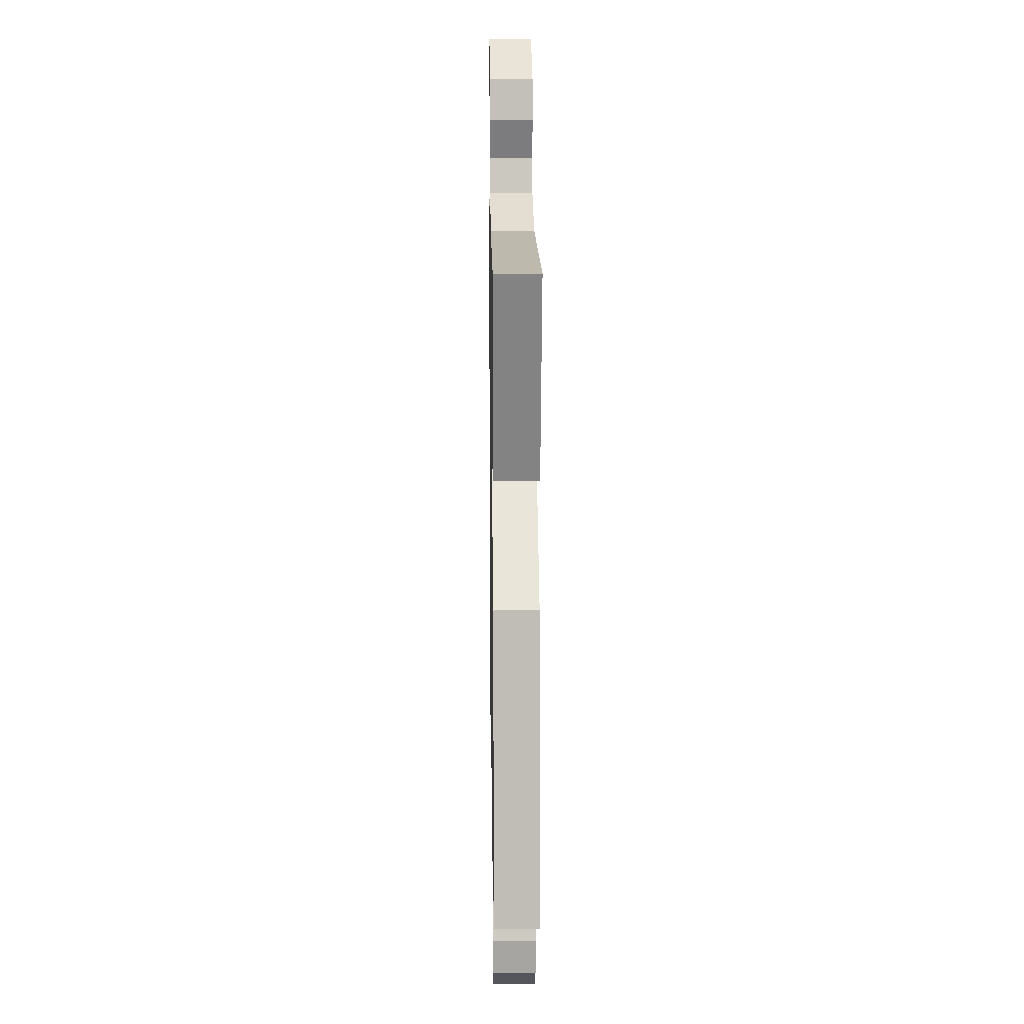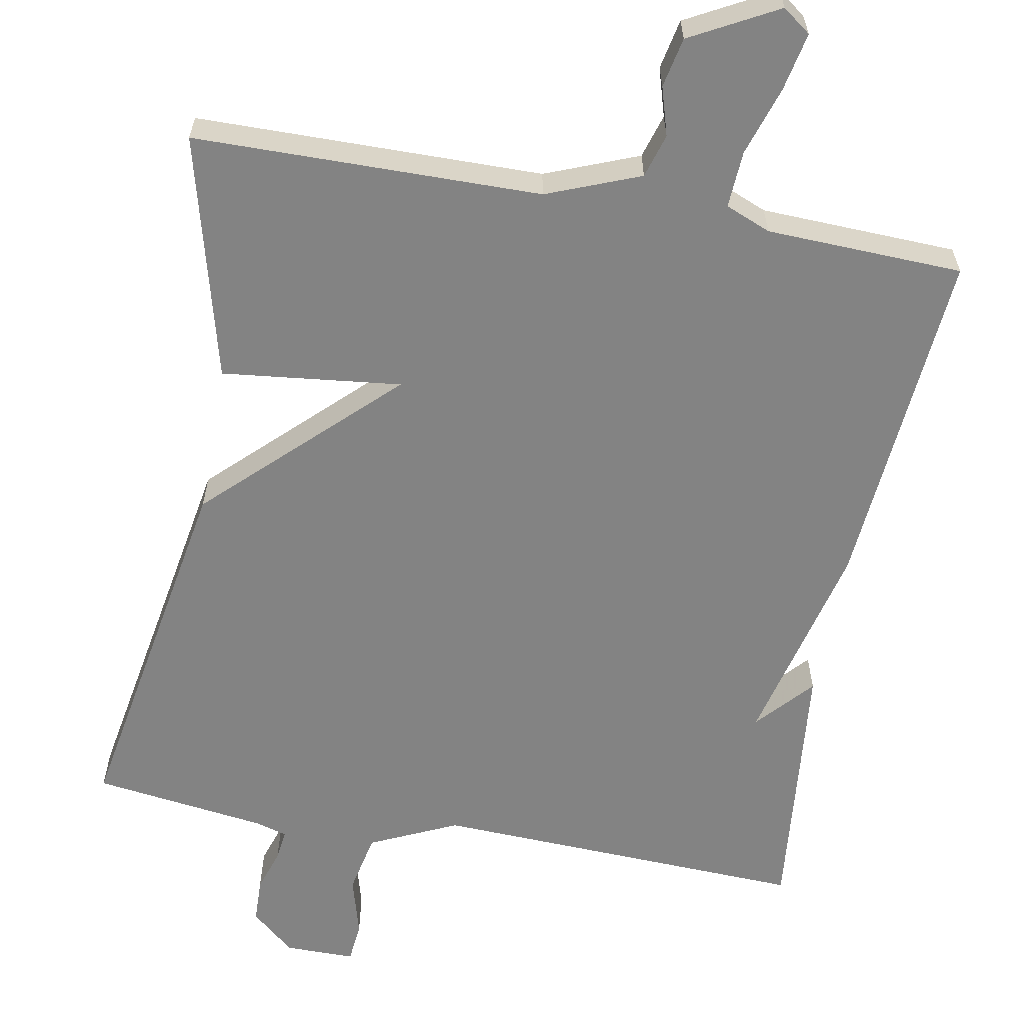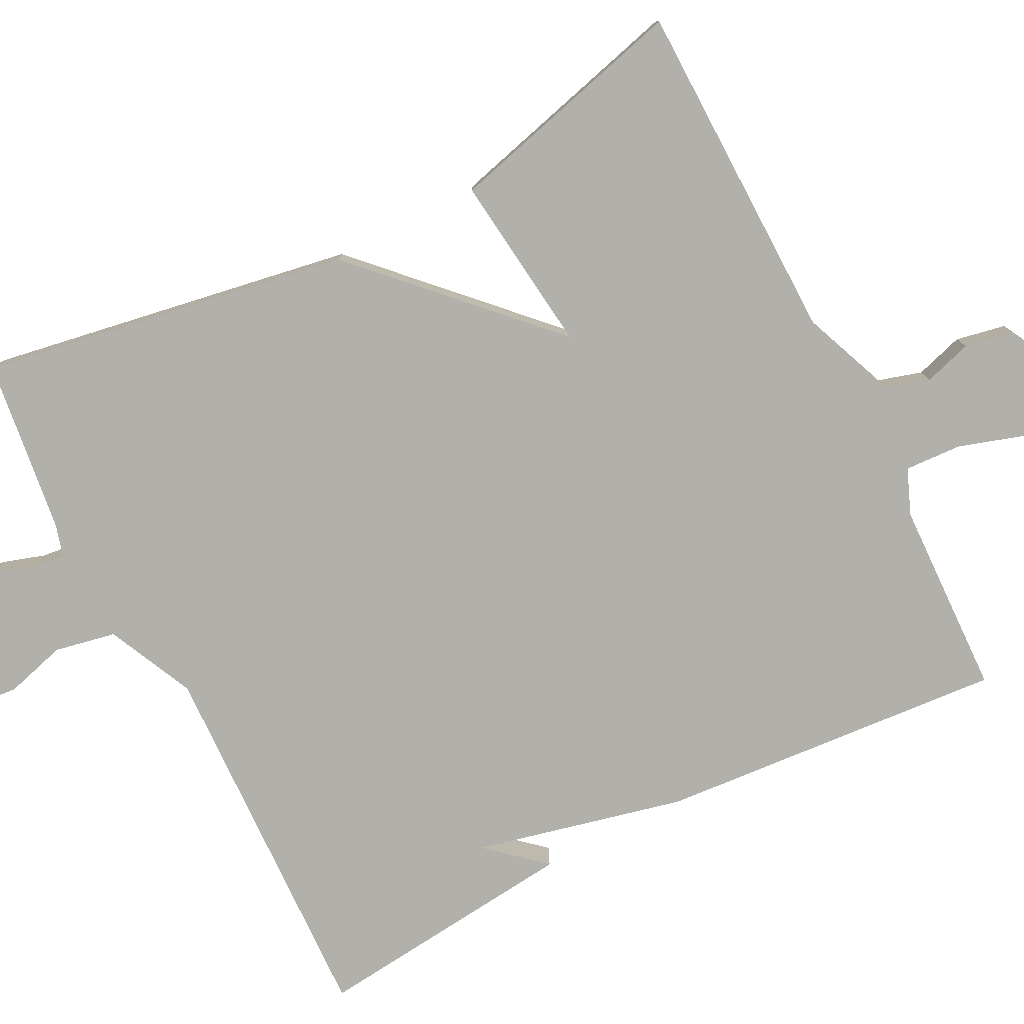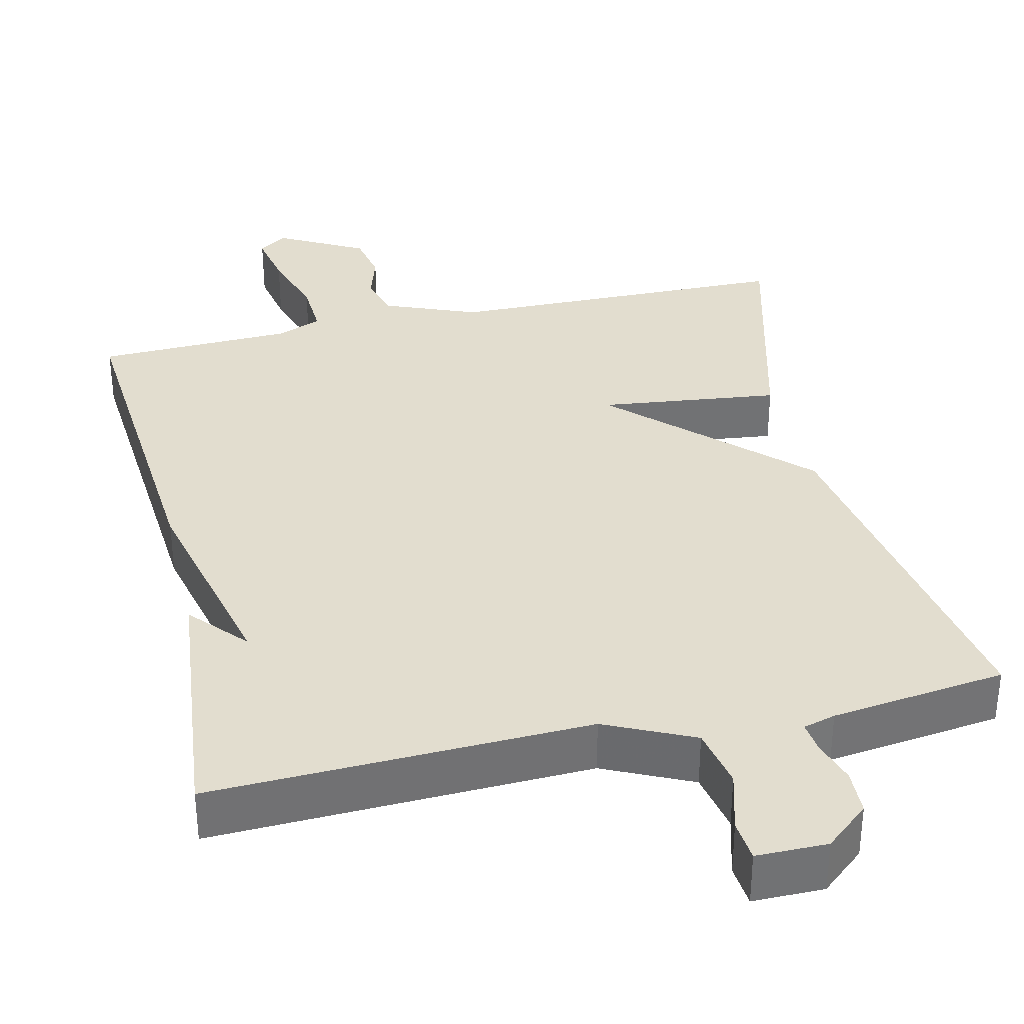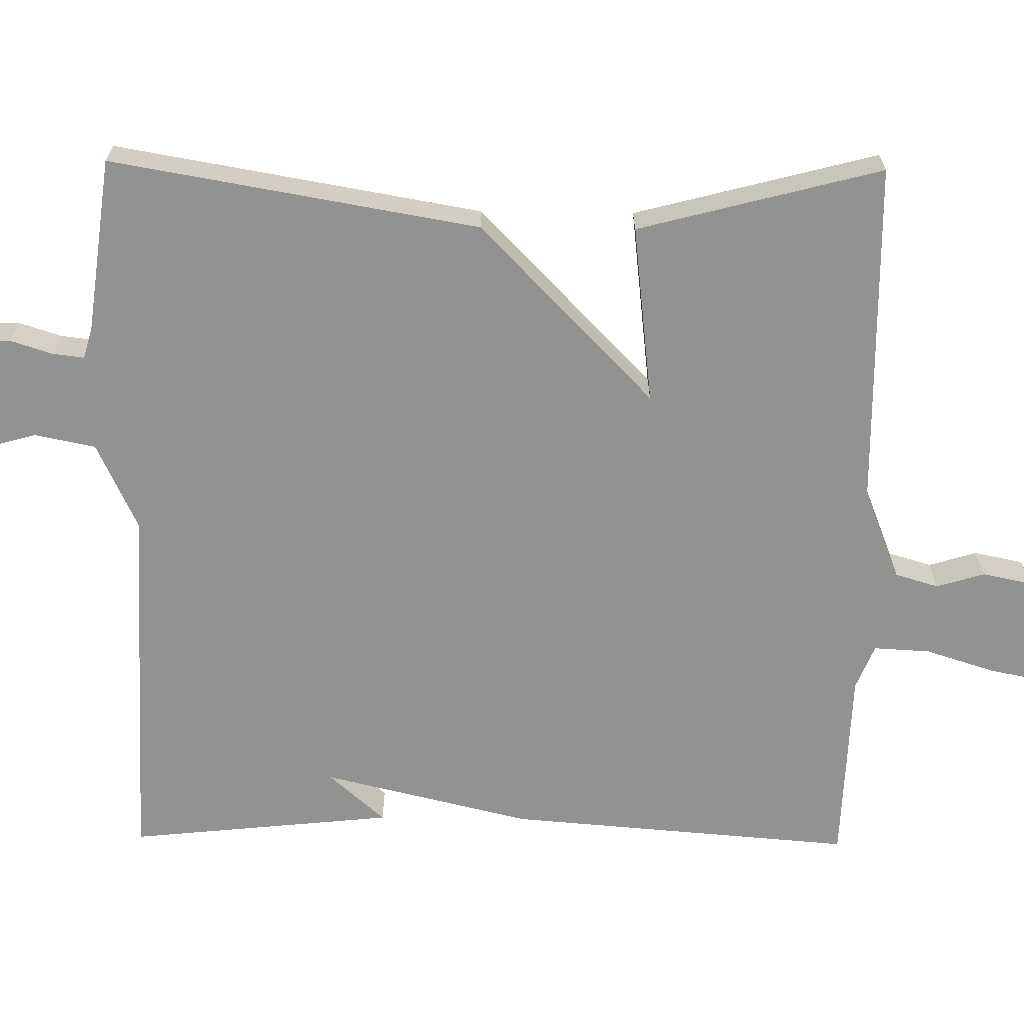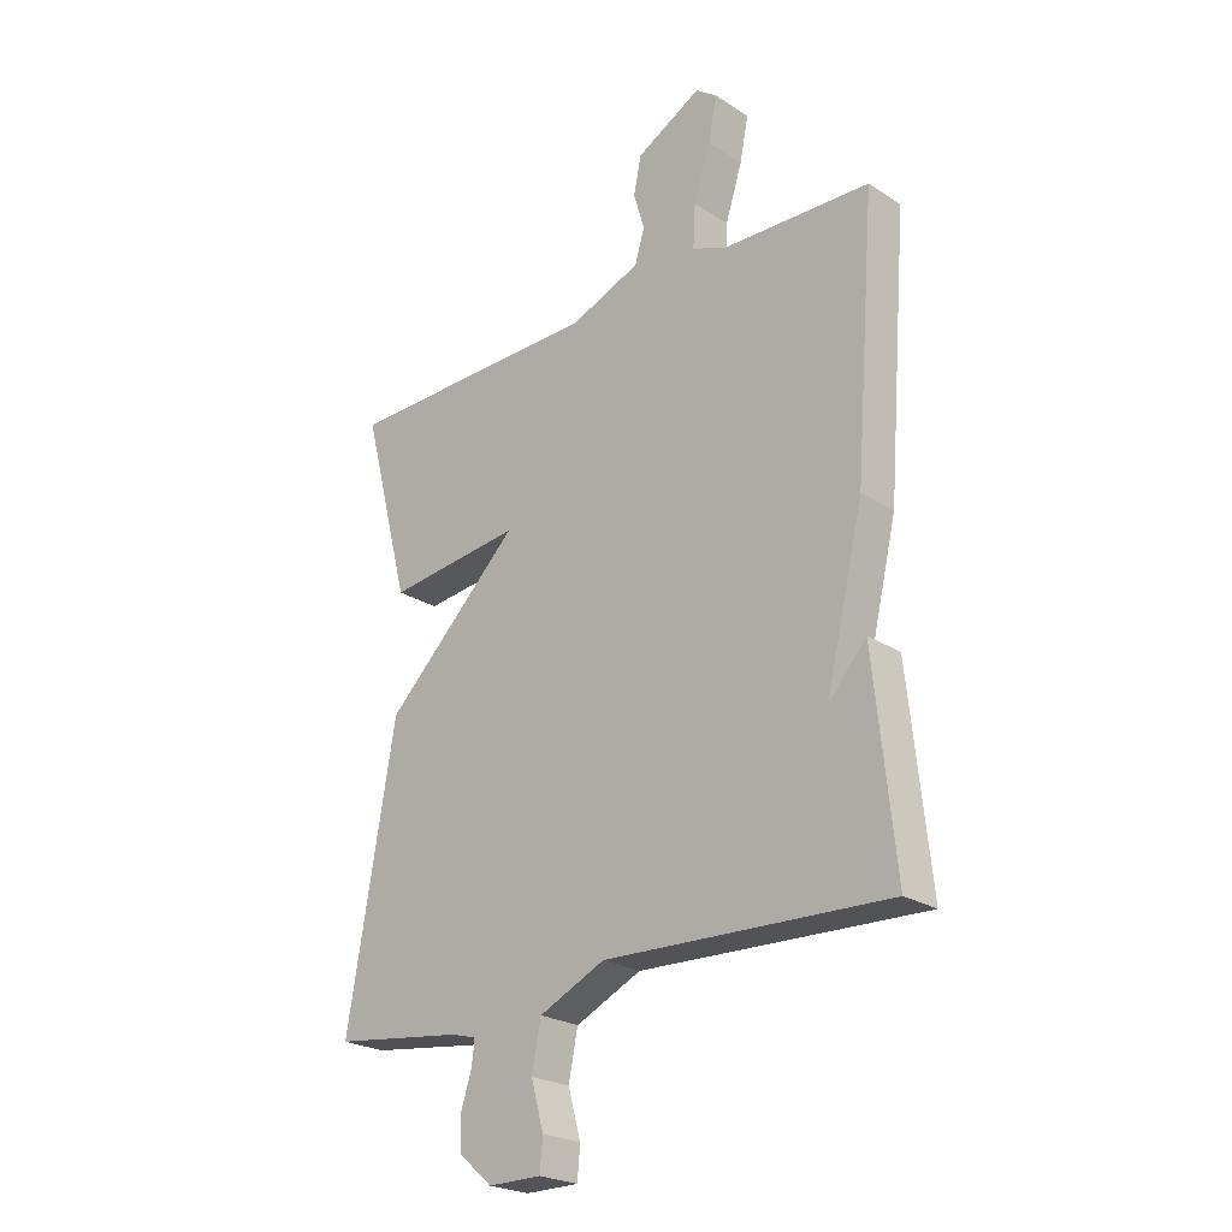
<metadata>
{"format":"obj","ext":"obj","renderer":"f3d","projection":"perspective","resolution":1024,"background":"white","views":[{"elev":14.4,"azim":-90.9,"up":"+Z"},{"elev":-61.0,"azim":-10.5,"up":"+Y"},{"elev":-78.5,"azim":-62.8,"up":"+Y"},{"elev":34.9,"azim":167.1,"up":"+Y"},{"elev":-66.3,"azim":-90.7,"up":"+Y"},{"elev":-23.9,"azim":43.3,"up":"+Z"}]}
</metadata>
<code>
v -0.5 0.07 -0.5
v -0.417 0.07 -0.019
v -0.183 0.07 0.208
v -0.417 0.07 0.181
v -0.5 0.07 0.5
v -0.049 0.07 0.506
v 0.072 0.07 0.554
v 0.089 0.07 0.611
v 0.07 0.07 0.674
v 0.083 0.07 0.739
v 0.196 0.07 0.8
v 0.233 0.07 0.773
v 0.218 0.07 0.698
v 0.189 0.07 0.607
v 0.185 0.07 0.533
v 0.244 0.07 0.509
v 0.5 0.07 0.5
v 0.464 0.07 0.047
v 0.399 0.07 -0.226
v 0.464 0.07 -0.153
v 0.5 0.07 -0.5
v 0.01 0.07 -0.481
v -0.104 0.07 -0.534
v -0.12 0.07 -0.614
v -0.098 0.07 -0.693
v -0.103 0.07 -0.747
v -0.195 0.07 -0.747
v -0.252 0.07 -0.698
v -0.254 0.07 -0.639
v -0.236 0.07 -0.583
v -0.231 0.07 -0.542
v -0.273 0.07 -0.53
v -0.5 0 -0.5
v -0.417 0 -0.019
v -0.183 0 0.208
v -0.417 0 0.181
v -0.5 0 0.5
v -0.049 0 0.506
v 0.072 0 0.554
v 0.089 0 0.611
v 0.07 0 0.674
v 0.083 0 0.739
v 0.196 0 0.8
v 0.233 0 0.773
v 0.218 0 0.698
v 0.189 0 0.607
v 0.185 0 0.533
v 0.244 0 0.509
v 0.5 0 0.5
v 0.464 0 0.047
v 0.399 0 -0.226
v 0.464 0 -0.153
v 0.5 0 -0.5
v 0.01 0 -0.481
v -0.104 0 -0.534
v -0.12 0 -0.614
v -0.098 0 -0.693
v -0.103 0 -0.747
v -0.195 0 -0.747
v -0.252 0 -0.698
v -0.254 0 -0.639
v -0.236 0 -0.583
v -0.231 0 -0.542
v -0.273 0 -0.53
f 28 29 30
f 27 28 30
f 26 27 30
f 25 26 30
f 24 25 30
f 23 24 30 31
f 22 23 31 32
f 19 20 21
f 19 21 22
f 1 2 3
f 32 1 3
f 22 32 3
f 19 22 3
f 18 19 3
f 17 18 3
f 16 17 3
f 12 13 14
f 11 12 14
f 10 11 14
f 9 10 14
f 8 9 14
f 7 8 14 15
f 16 3 4
f 15 16 4
f 7 15 4
f 6 7 4
f 4 5 6
f 62 61 60
f 62 60 59
f 62 59 58
f 62 58 57
f 62 57 56
f 63 62 56 55
f 64 63 55 54
f 53 52 51
f 54 53 51
f 35 34 33
f 35 33 64
f 35 64 54
f 35 54 51
f 35 51 50
f 35 50 49
f 35 49 48
f 46 45 44
f 46 44 43
f 46 43 42
f 46 42 41
f 46 41 40
f 47 46 40 39
f 36 35 48
f 36 48 47
f 36 47 39
f 36 39 38
f 38 37 36
f 1 33 34 2
f 2 34 35 3
f 3 35 36 4
f 4 36 37 5
f 5 37 38 6
f 6 38 39 7
f 7 39 40 8
f 8 40 41 9
f 9 41 42 10
f 10 42 43 11
f 11 43 44 12
f 12 44 45 13
f 13 45 46 14
f 14 46 47 15
f 15 47 48 16
f 16 48 49 17
f 17 49 50 18
f 18 50 51 19
f 19 51 52 20
f 20 52 53 21
f 21 53 54 22
f 22 54 55 23
f 23 55 56 24
f 24 56 57 25
f 25 57 58 26
f 26 58 59 27
f 27 59 60 28
f 28 60 61 29
f 29 61 62 30
f 30 62 63 31
f 31 63 64 32
f 32 64 33 1

</code>
